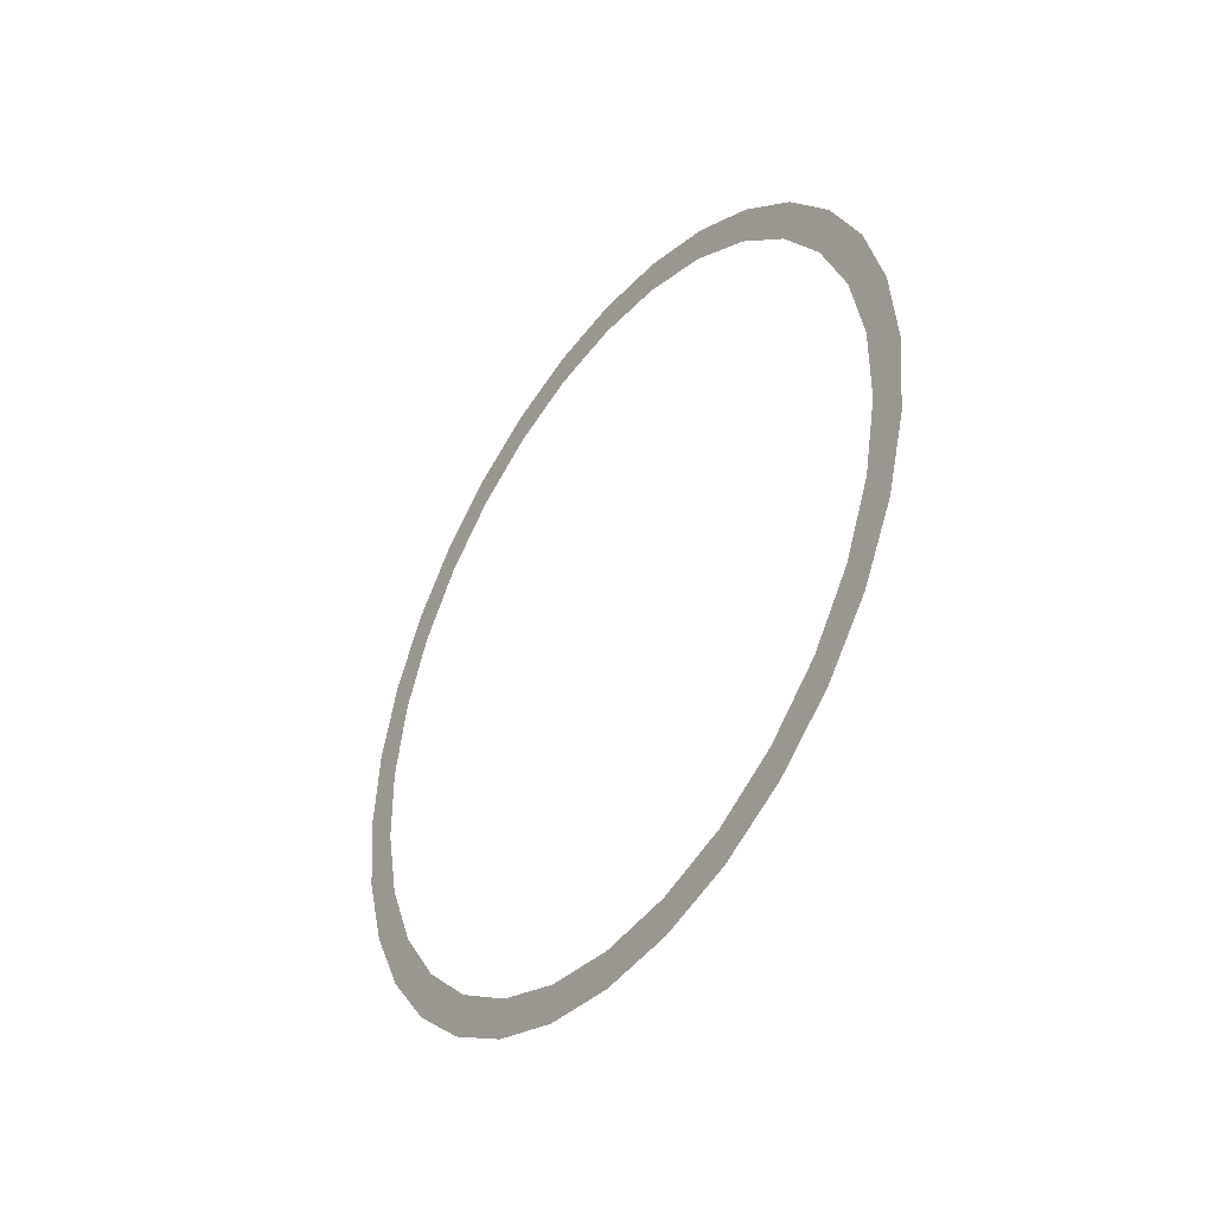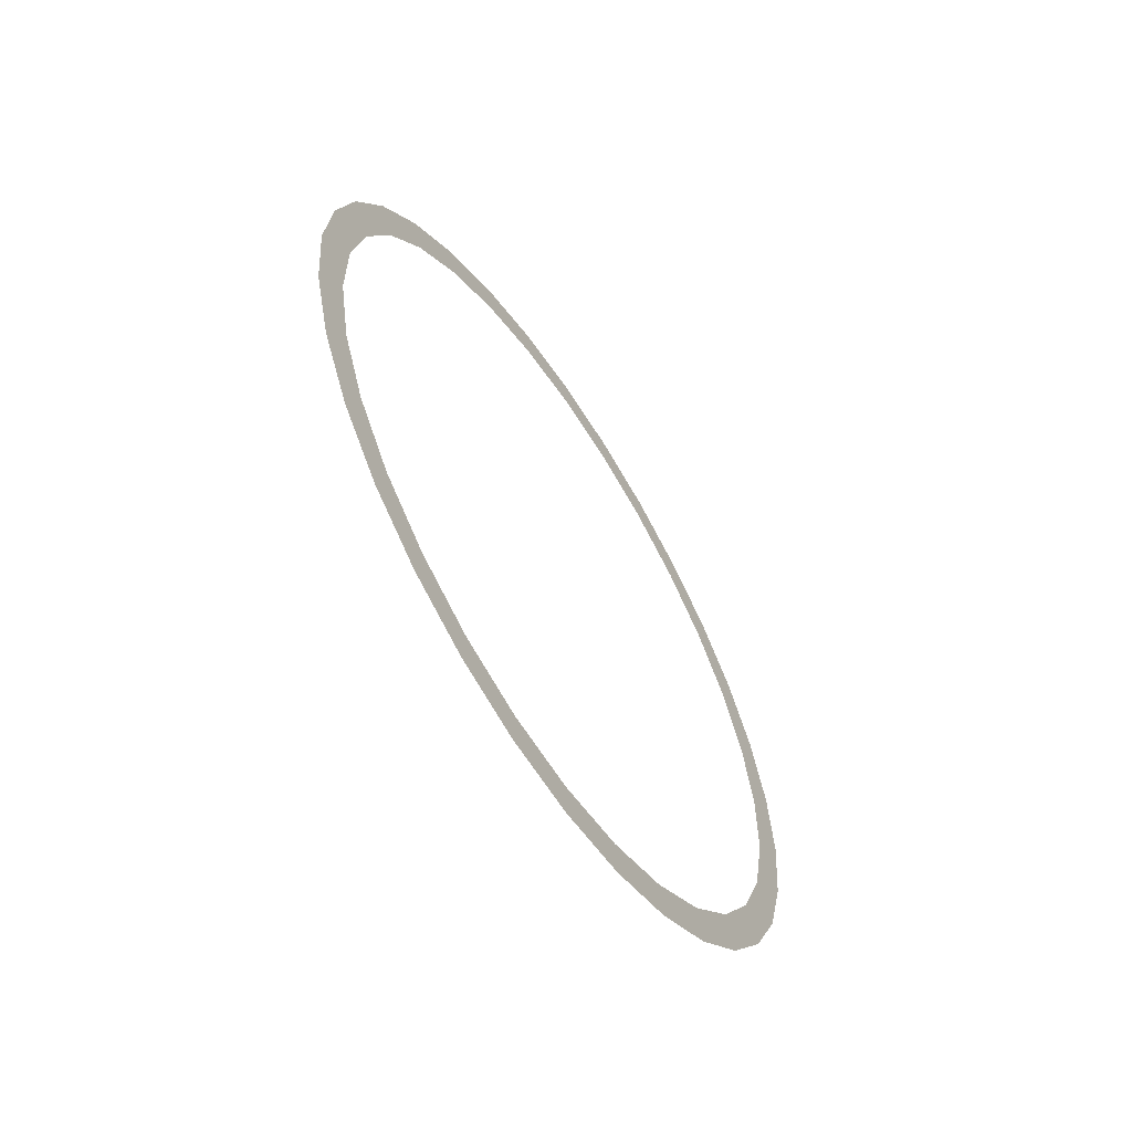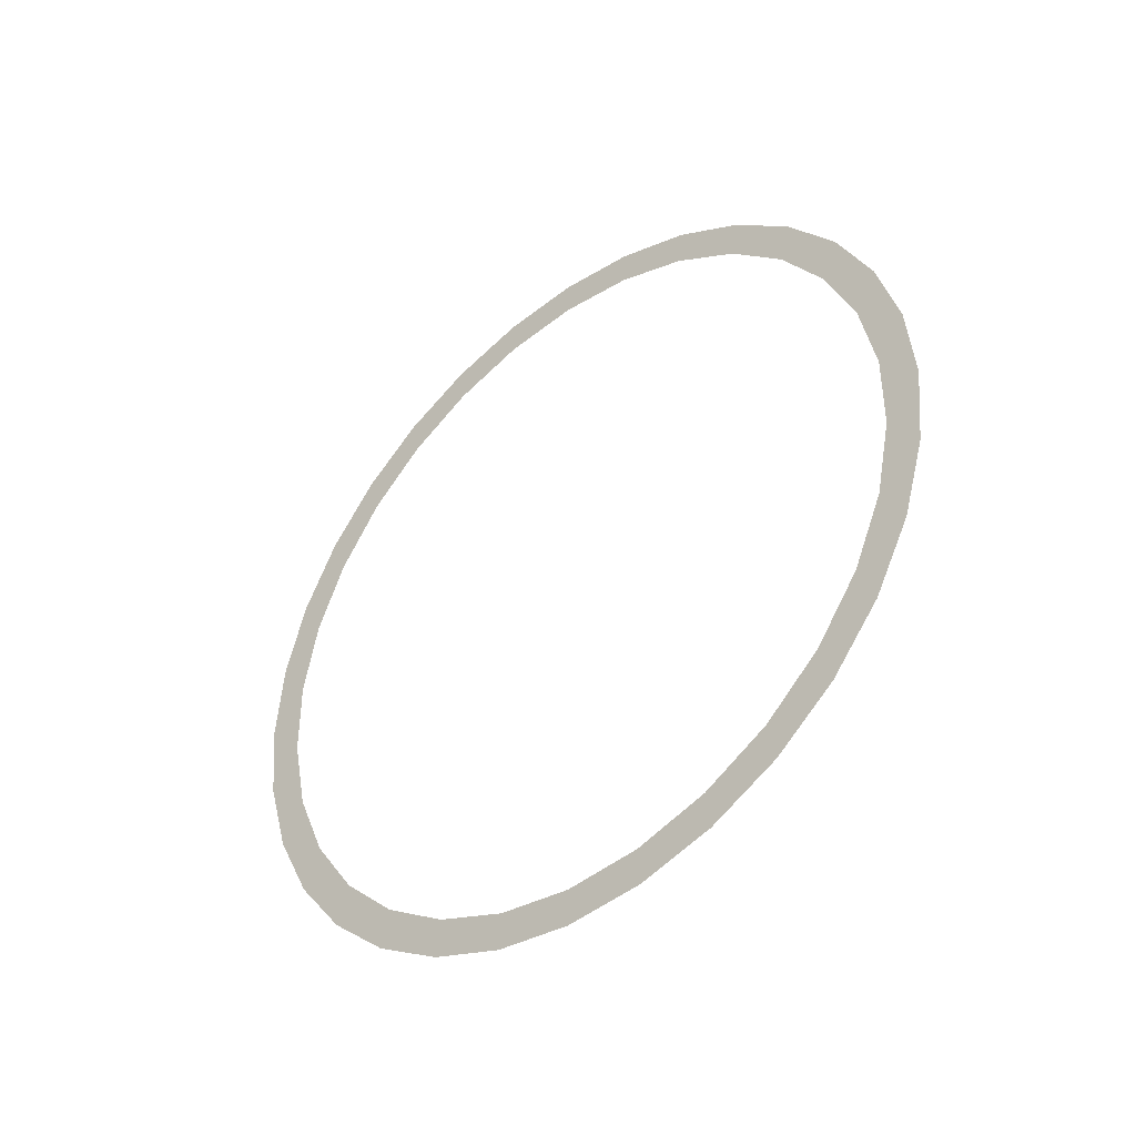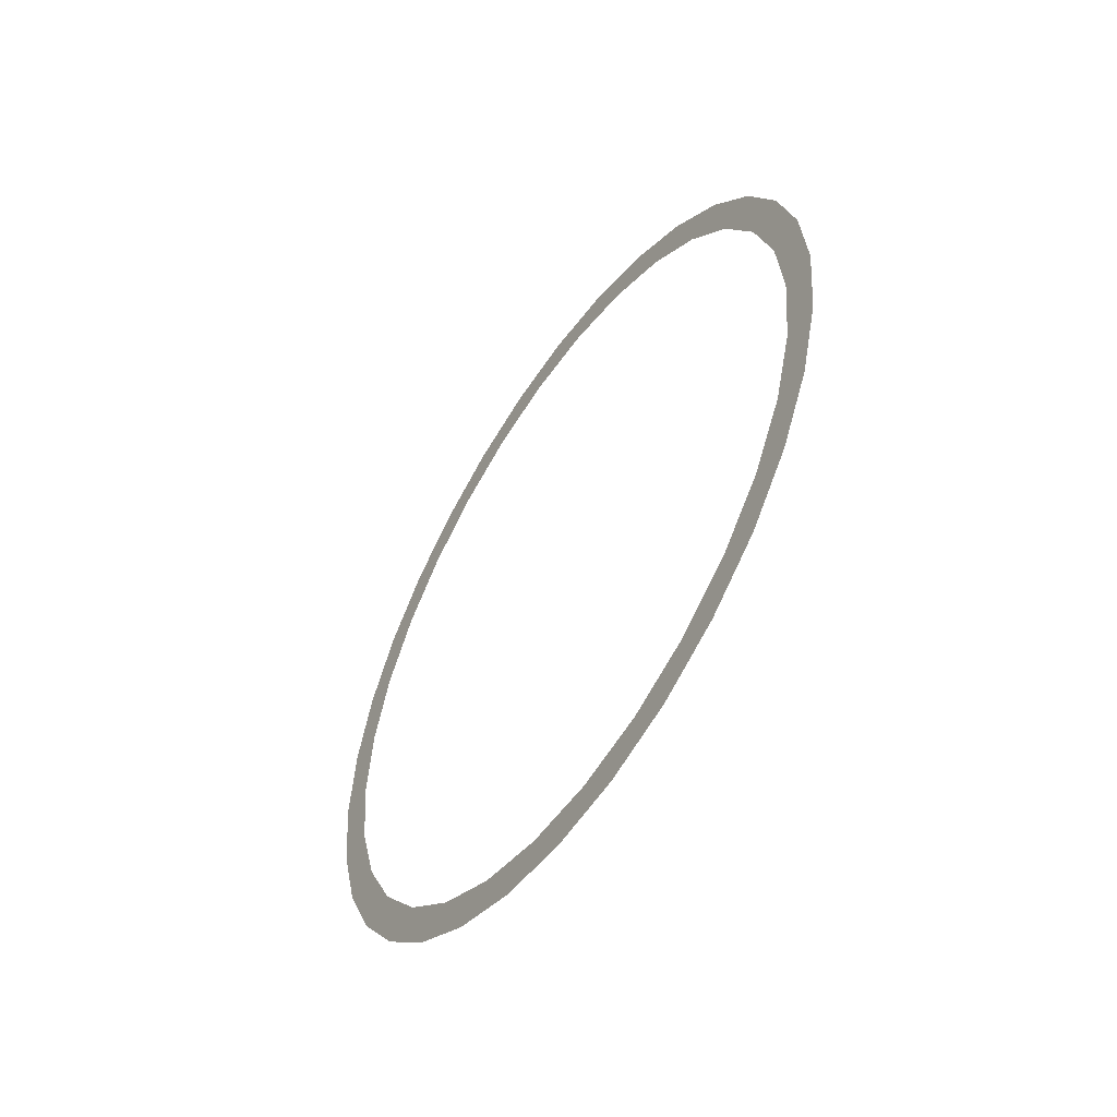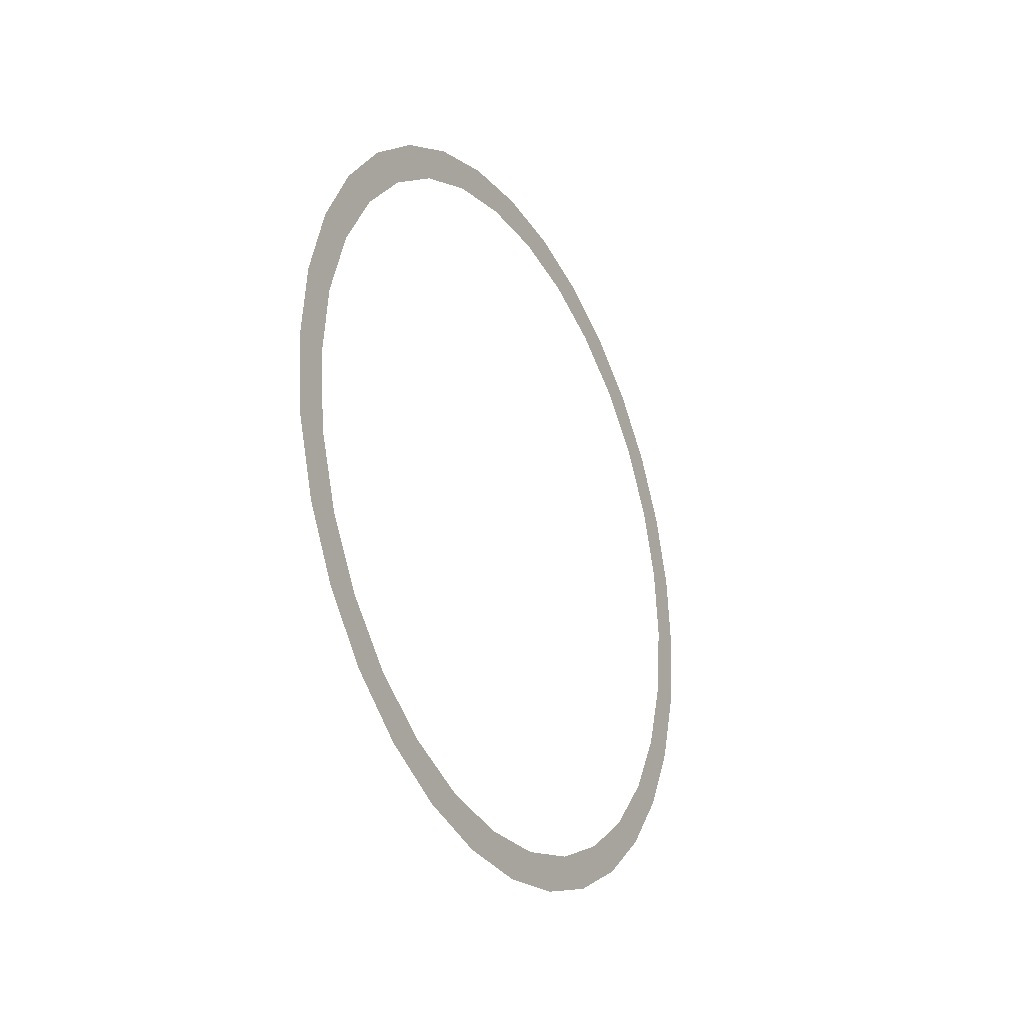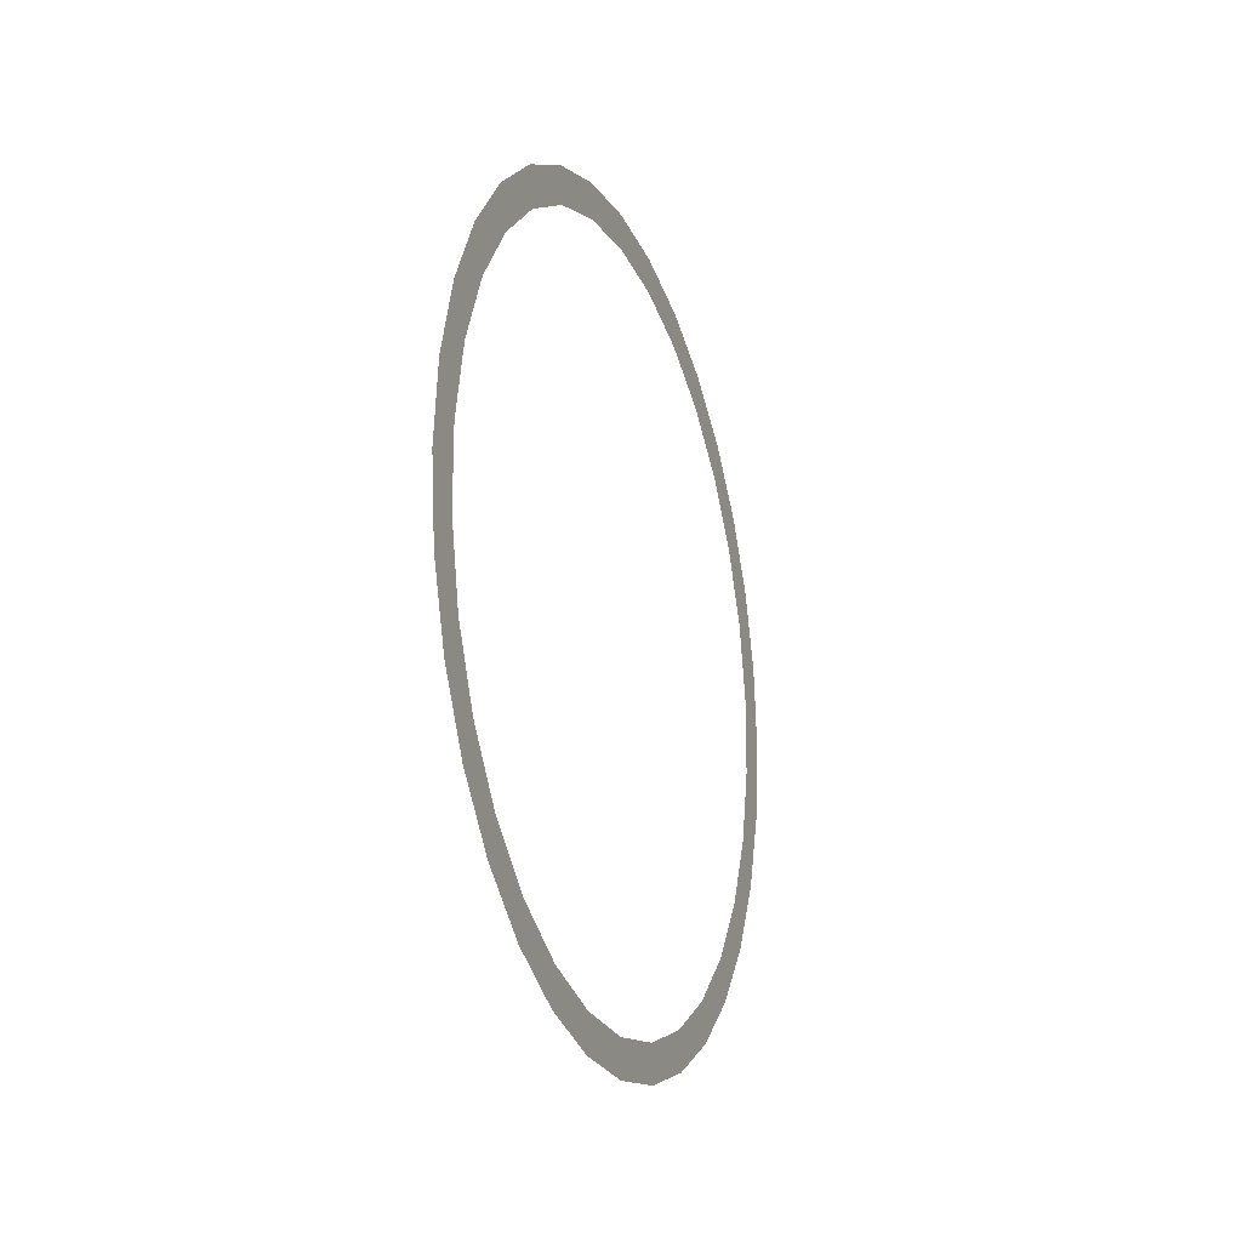
<metadata>
{"format":"obj","ext":"obj","renderer":"f3d","projection":"perspective","resolution":1024,"background":"white","views":[{"elev":-41.4,"azim":-35.6,"up":"+Y"},{"elev":-60.2,"azim":32.7,"up":"+Y"},{"elev":-41.4,"azim":130.3,"up":"+Y"},{"elev":-53.6,"azim":-33.8,"up":"+Z"},{"elev":-27.0,"azim":-151.2,"up":"+Z"},{"elev":-19.7,"azim":-159.8,"up":"+Y"}]}
</metadata>
<code>
o mesh134/mesh134-geometry#mesh134-geometry
v 0.1963 0.1014 -0.1318
v 0.1963 0.09928 -0.1101
v 0.1963 0.09147 -0.1318
v 0.1963 0.09295 -0.08924
v 0.1963 0.09928 -0.1535
v 0.1963 0.09147 -0.08647
v 0.1963 0.09295 -0.1743
v 0.1963 0.08926 -0.1107
v 0.1963 0.09147 -0.1771
v 0.1963 0.08272 -0.09061
v 0.1963 0.08926 -0.1528
v 0.1963 0.08268 -0.07002
v 0.1963 0.08272 -0.1729
v 0.1963 0.07214 -0.07228
v 0.1963 0.08268 -0.1935
v 0.1963 0.06886 -0.05318
v 0.1963 0.07214 -0.1913
v 0.1963 0.05798 -0.05656
v 0.1963 0.06886 -0.2104
v 0.1963 0.05201 -0.03935
v 0.1963 0.05798 -0.207
v 0.1963 0.04086 -0.04412
v 0.1963 0.05201 -0.2242
v 0.1963 0.03279 -0.02908
v 0.1963 0.04086 -0.2194
v 0.1963 0.02153 -0.03551
v 0.1963 0.03279 -0.2345
v 0.1963 0.01194 -0.02275
v 0.1963 0.02153 -0.228
v 0.1963 0.000835 -0.03111
v 0.1963 0.01194 -0.2408
v 0.1963 0.000835 -0.02166
v 0.1963 0.000835 -0.2324
v 0.1963 -0.009745 -0.03111
v 0.1963 0.000835 -0.2419
v 0.1963 -0.009745 -0.02062
v 0.1963 -0.009745 -0.2324
v 0.1963 -0.02033 -0.02166
v 0.1963 -0.009745 -0.2429
v 0.1963 -0.02033 -0.03111
v 0.1963 -0.02033 -0.2419
v 0.1963 -0.03143 -0.02275
v 0.1963 -0.02033 -0.2324
v 0.1963 -0.04102 -0.03551
v 0.1963 -0.03143 -0.2408
v 0.1963 -0.05228 -0.02908
v 0.1963 -0.04102 -0.228
v 0.1963 -0.06035 -0.04412
v 0.1963 -0.05228 -0.2345
v 0.1963 -0.0715 -0.03935
v 0.1963 -0.06035 -0.2194
v 0.1963 -0.07747 -0.05656
v 0.1963 -0.0715 -0.2242
v 0.1963 -0.08835 -0.05318
v 0.1963 -0.07747 -0.207
v 0.1963 -0.09163 -0.07228
v 0.1963 -0.08835 -0.2104
v 0.1963 -0.1022 -0.07002
v 0.1963 -0.09163 -0.1913
v 0.1963 -0.1022 -0.09061
v 0.1963 -0.1022 -0.1935
v 0.1963 -0.111 -0.08647
v 0.1963 -0.1022 -0.1729
v 0.1963 -0.1088 -0.1107
v 0.1963 -0.111 -0.1771
v 0.1963 -0.111 -0.1318
v 0.1963 -0.1088 -0.1528
v 0.1963 -0.1124 -0.08924
v 0.1963 -0.1188 -0.1101
v 0.1963 -0.1124 -0.1743
v 0.1963 -0.1209 -0.1318
v 0.1963 -0.1188 -0.1535
f 1 2 3
f 3 2 1
f 3 2 4
f 4 2 3
f 5 1 3
f 3 1 5
f 3 4 6
f 6 4 3
f 7 5 3
f 3 5 7
f 3 6 8
f 8 6 3
f 9 7 3
f 3 7 9
f 8 6 10
f 10 6 8
f 9 3 11
f 11 3 9
f 10 6 12
f 12 6 10
f 9 11 13
f 13 11 9
f 10 12 14
f 14 12 10
f 15 9 13
f 13 9 15
f 14 12 16
f 16 12 14
f 15 13 17
f 17 13 15
f 14 16 18
f 18 16 14
f 19 15 17
f 17 15 19
f 18 16 20
f 20 16 18
f 19 17 21
f 21 17 19
f 18 20 22
f 22 20 18
f 23 19 21
f 21 19 23
f 22 20 24
f 24 20 22
f 23 21 25
f 25 21 23
f 22 24 26
f 26 24 22
f 27 23 25
f 25 23 27
f 26 24 28
f 28 24 26
f 27 25 29
f 29 25 27
f 26 28 30
f 30 28 26
f 31 27 29
f 29 27 31
f 30 28 32
f 32 28 30
f 31 29 33
f 33 29 31
f 30 32 34
f 34 32 30
f 35 31 33
f 33 31 35
f 34 32 36
f 36 32 34
f 35 33 37
f 37 33 35
f 34 36 38
f 38 36 34
f 39 35 37
f 37 35 39
f 34 38 40
f 40 38 34
f 39 37 41
f 41 37 39
f 40 38 42
f 42 38 40
f 41 37 43
f 43 37 41
f 44 40 42
f 42 40 44
f 41 43 45
f 45 43 41
f 44 42 46
f 46 42 44
f 45 43 47
f 47 43 45
f 48 44 46
f 46 44 48
f 45 47 49
f 49 47 45
f 48 46 50
f 50 46 48
f 49 47 51
f 51 47 49
f 52 48 50
f 50 48 52
f 49 51 53
f 53 51 49
f 52 50 54
f 54 50 52
f 53 51 55
f 55 51 53
f 56 52 54
f 54 52 56
f 53 55 57
f 57 55 53
f 56 54 58
f 58 54 56
f 57 55 59
f 59 55 57
f 60 56 58
f 58 56 60
f 57 59 61
f 61 59 57
f 60 58 62
f 62 58 60
f 61 59 63
f 63 59 61
f 64 60 62
f 62 60 64
f 61 63 65
f 65 63 61
f 66 64 62
f 62 64 66
f 65 63 67
f 67 63 65
f 66 62 68
f 68 62 66
f 65 67 66
f 66 67 65
f 66 68 69
f 69 68 66
f 65 66 70
f 70 66 65
f 66 69 71
f 71 69 66
f 70 66 72
f 72 66 70
f 72 66 71
f 71 66 72

</code>
